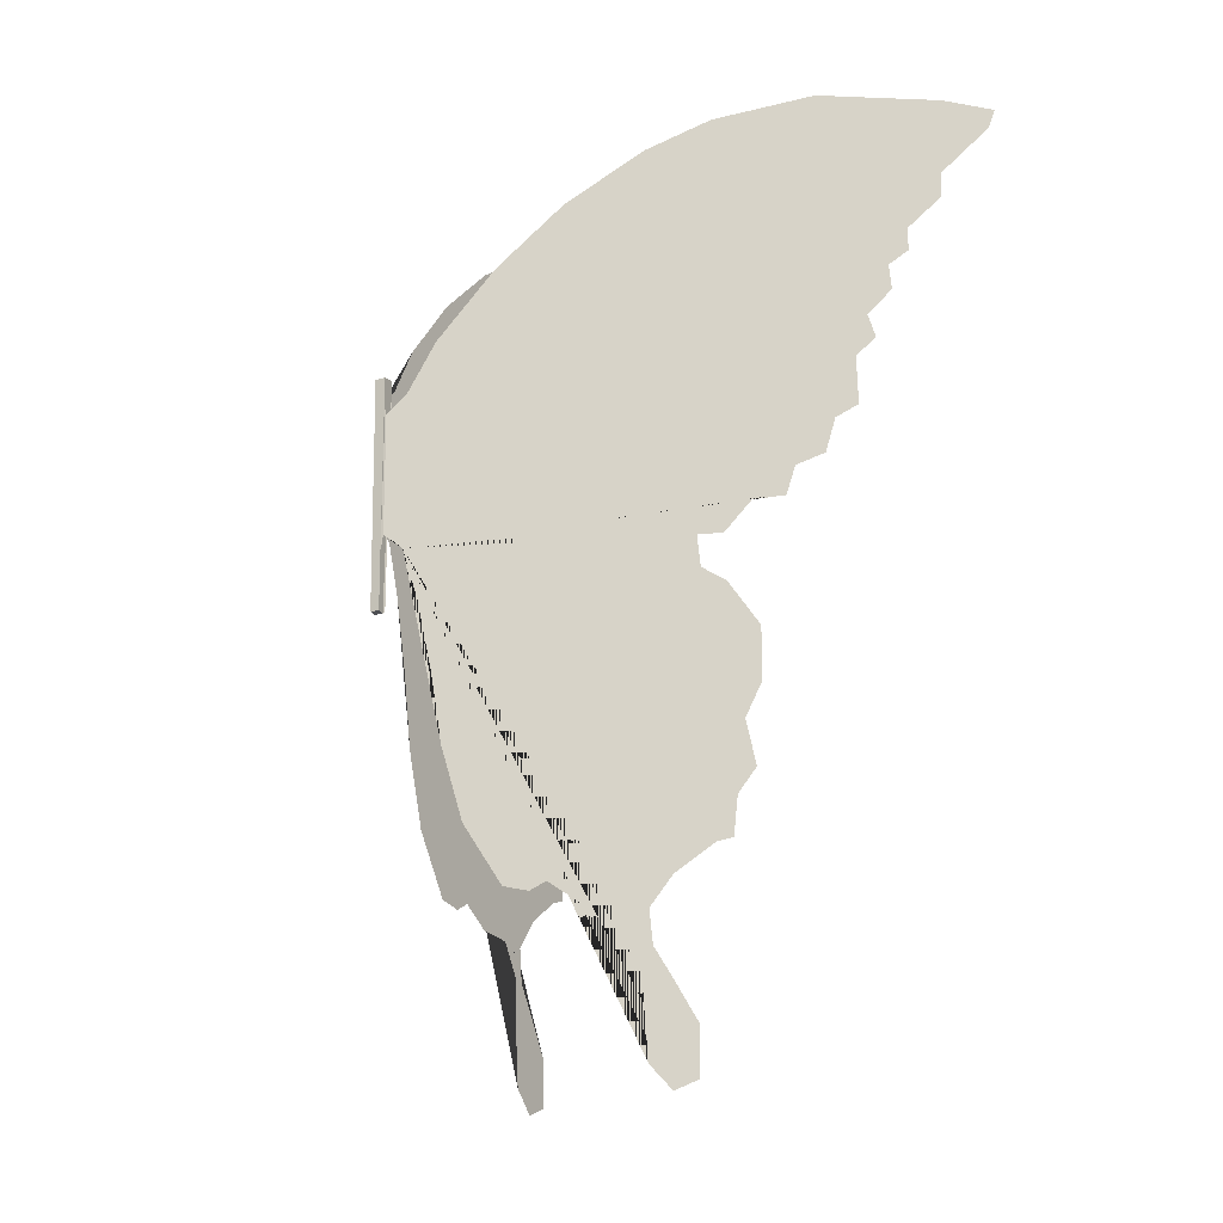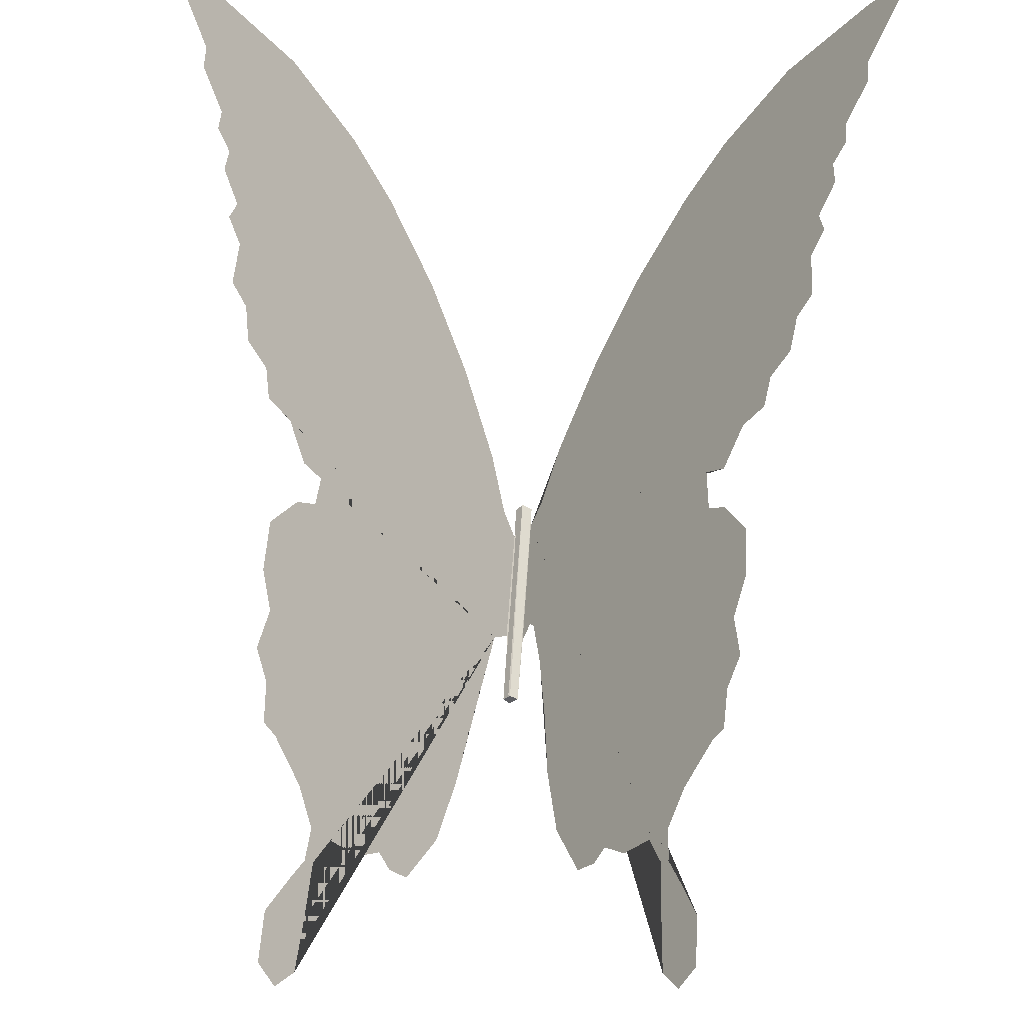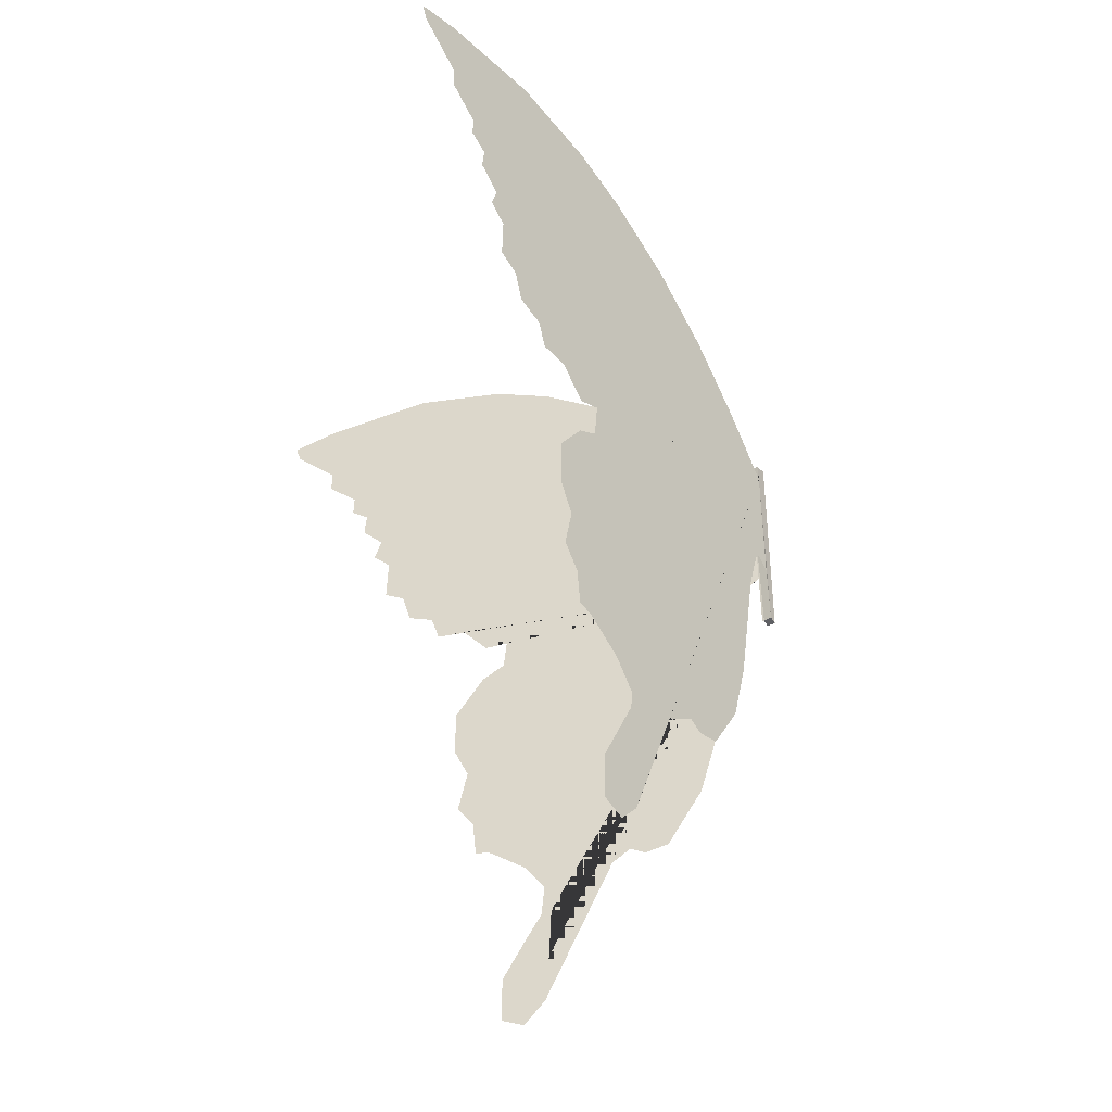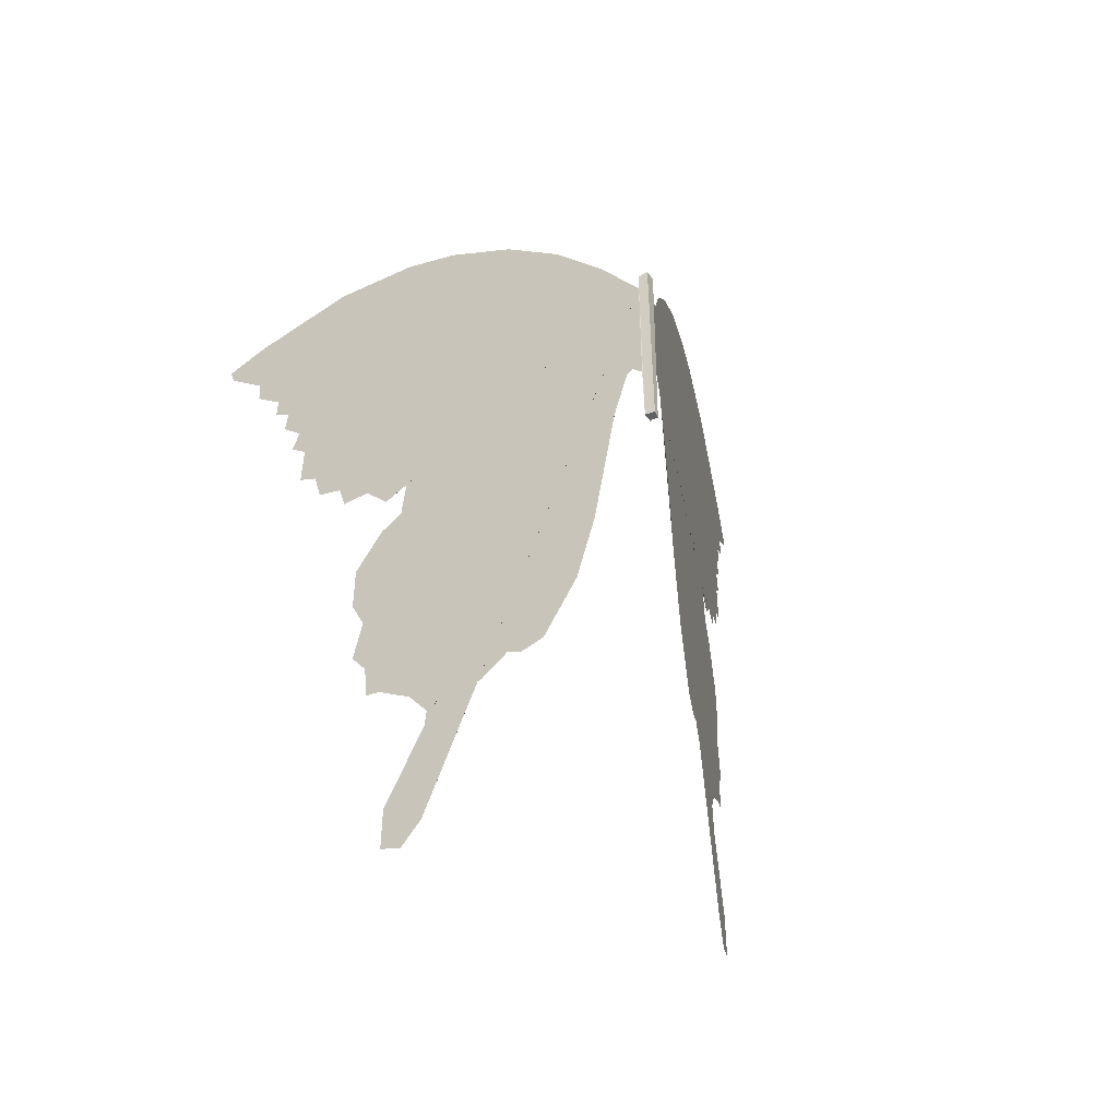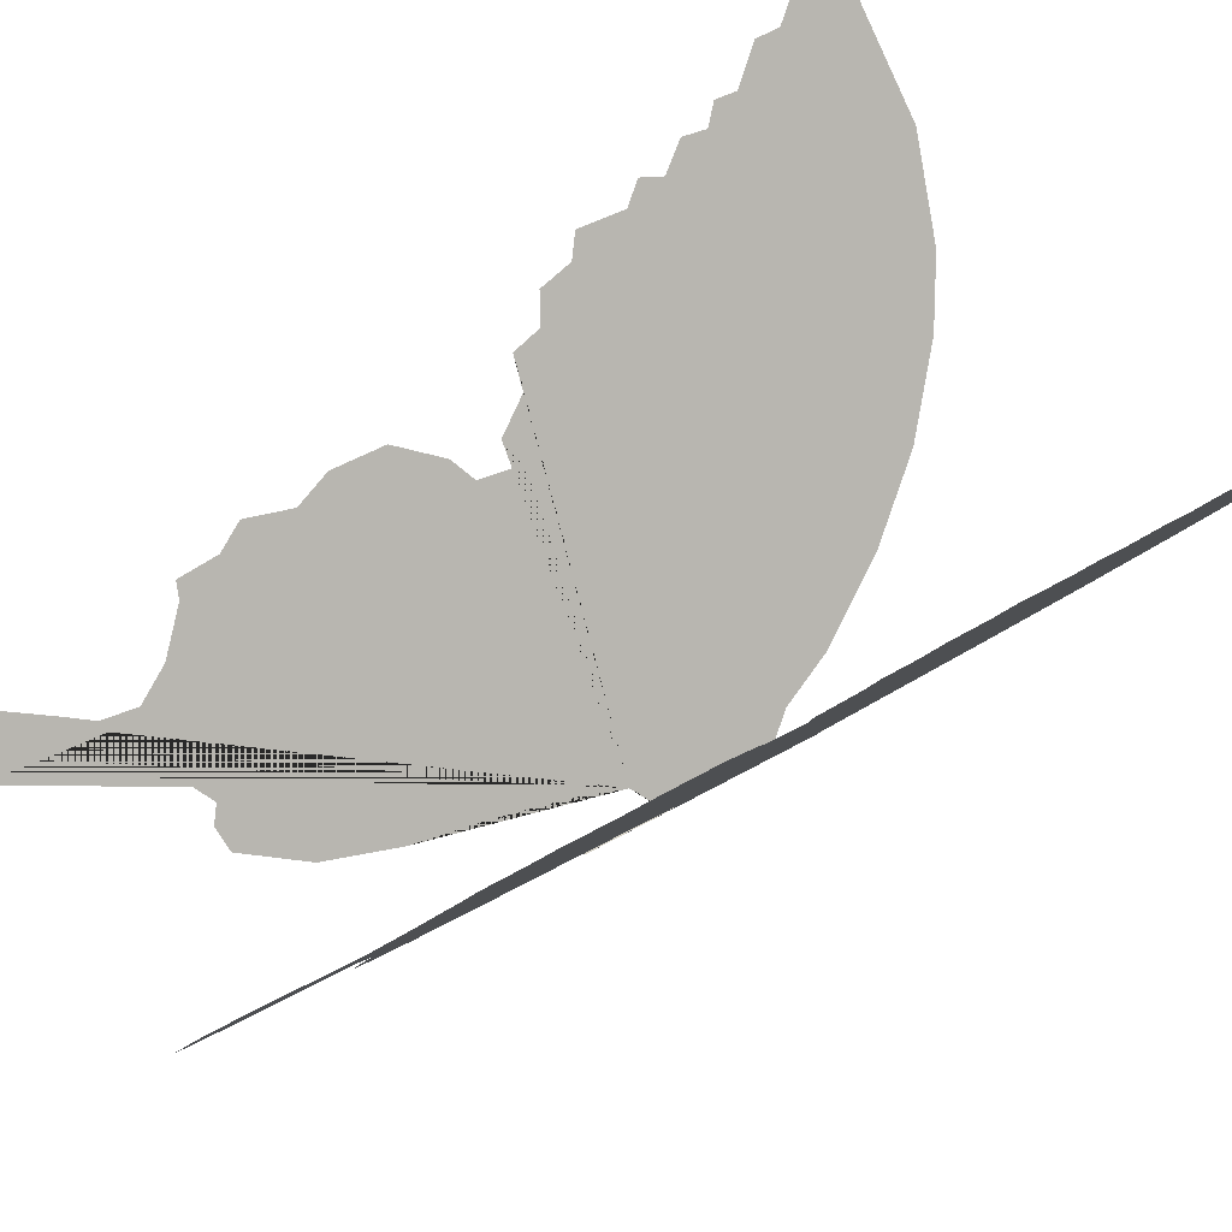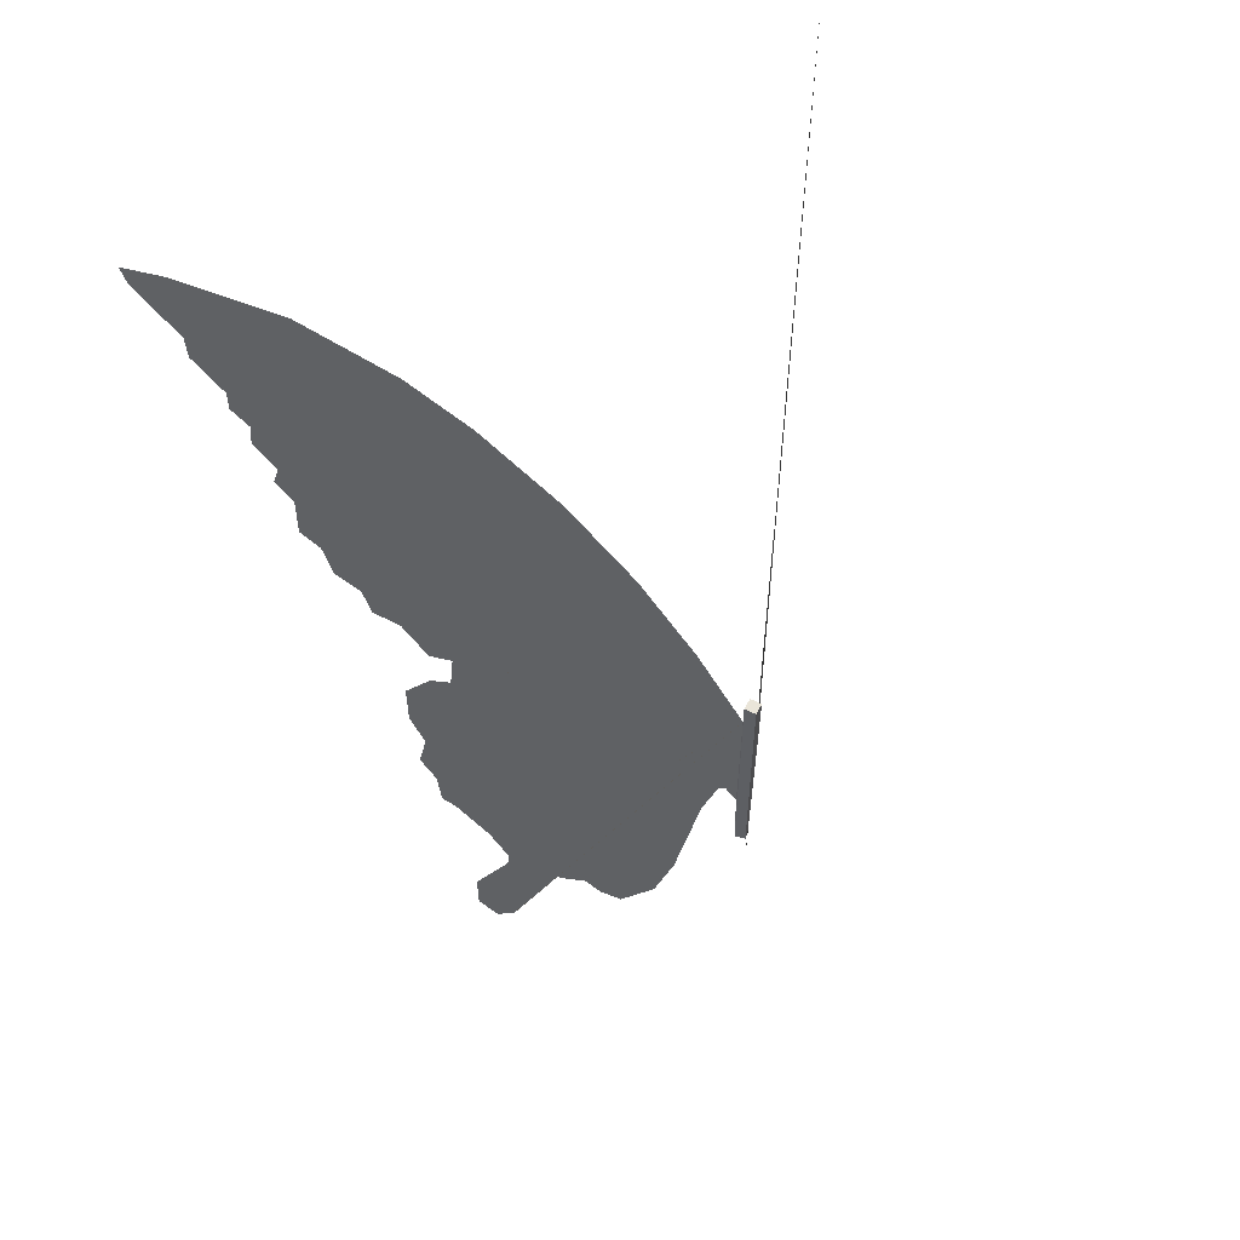
<metadata>
{"format":"obj","ext":"obj","renderer":"f3d","projection":"perspective","resolution":1024,"background":"white","views":[{"elev":-18.7,"azim":65.6,"up":"+Z"},{"elev":50.6,"azim":-176.6,"up":"+Y"},{"elev":-44.2,"azim":-106.2,"up":"+Z"},{"elev":-47.9,"azim":-22.6,"up":"+Z"},{"elev":44.7,"azim":-124.8,"up":"+Y"},{"elev":58.0,"azim":-28.1,"up":"+Z"}]}
</metadata>
<code>
o Cube
v -0.01478 0.002118 -0.1231
v -0.000204 0.01246 -0.1231
v 0.01274 -8.7e-05 -0.1231
v 0.000352 -0.01231 -0.1231
v -0.01571 0.003055 0.3521
v 0.003055 0.01571 0.3521
v 0.01571 -0.003055 0.3521
v -0.003055 -0.01571 0.3521
v 0.003055 0.01571 -0.1231
v 0.003055 0.01571 0.3521
v -0.01635 0.004004 0.01805
v -0.01636 0.002573 0.308
v -0.02918 0.02303 0.0436
v -0.03687 0.03442 0.03215
v -0.05415 0.06004 -0.07087
v -0.07079 0.08472 -0.214
v -0.08359 0.1037 -0.3593
v -0.1073 0.1388 -0.5059
v -0.1495 0.2014 -0.6261
v -0.177 0.2423 -0.6364
v -0.195 0.2688 -0.6192
v -0.2282 0.3182 -0.6604
v -0.2692 0.3789 -0.6696
v -0.2903 0.4102 -0.7348
v -0.2929 0.414 -0.8447
v -0.2974 0.4207 -0.95
v -0.3217 0.4567 -0.9981
v -0.3479 0.4956 -0.9786
v -0.3479 0.4956 -0.8825
v -0.3191 0.4529 -0.792
v -0.3025 0.4283 -0.7428
v -0.2987 0.4226 -0.6753
v -0.3236 0.4596 -0.6146
v -0.3665 0.5232 -0.5597
v -0.3844 0.5497 -0.5528
v -0.3889 0.5564 -0.4738
v -0.4087 0.5858 -0.4246
v -0.3979 0.5697 -0.333
v -0.4158 0.5962 -0.2643
v -0.4158 0.5962 -0.1579
v -0.3812 0.545 -0.06858
v -0.3543 0.5051 -0.03882
v -0.3492 0.4975 0.05161
v -0.3787 0.5412 0.02528
v -0.41 0.5877 0.09053
v -0.4446 0.639 0.09282
v -0.4548 0.6541 0.1512
v -0.4868 0.7016 0.1729
v -0.4977 0.7177 0.2416
v -0.5227 0.7547 0.2657
v -0.5214 0.7528 0.3641
v -0.5432 0.7851 0.4007
v -0.5348 0.7728 0.4477
v -0.5617 0.8126 0.4969
v -0.5592 0.8088 0.5484
v -0.5809 0.8411 0.5759
v -0.5803 0.8401 0.6217
v -0.6174 0.8952 0.6823
v -0.6187 0.8971 0.7339
v -0.6718 0.9759 0.8231
v -0.6789 0.9863 0.8598
v -0.6225 0.9028 0.8907
v -0.4862 0.7006 0.925
v -0.3716 0.5308 0.8907
v -0.298 0.4216 0.8357
v -0.2084 0.2888 0.7316
v -0.1322 0.1758 0.6022
v -0.06823 0.08092 0.4557
v -0.0375 0.03537 0.3492
v 0.02968 0.02377 0.009948
v 0.03737 0.03516 -0.001499
v 0.05465 0.06078 -0.1045
v 0.07129 0.08546 -0.2476
v 0.08409 0.1044 -0.393
v 0.1078 0.1396 -0.5395
v 0.15 0.2022 -0.6597
v 0.1775 0.243 -0.67
v 0.1955 0.2696 -0.6528
v 0.2287 0.3189 -0.694
v 0.2697 0.3797 -0.7032
v 0.2908 0.411 -0.7685
v 0.2934 0.4148 -0.8783
v 0.2979 0.4214 -0.9837
v 0.3222 0.4575 -1.032
v 0.3484 0.4964 -1.012
v 0.3484 0.4964 -0.9161
v 0.3196 0.4537 -0.8257
v 0.303 0.429 -0.7765
v 0.2992 0.4233 -0.7089
v 0.3241 0.4603 -0.6483
v 0.367 0.5239 -0.5933
v 0.3849 0.5505 -0.5864
v 0.3894 0.5571 -0.5075
v 0.4092 0.5865 -0.4582
v 0.3984 0.5704 -0.3667
v 0.4163 0.597 -0.298
v 0.4163 0.597 -0.1915
v 0.3817 0.5457 -0.1022
v 0.3548 0.5059 -0.07247
v 0.3497 0.4983 0.01796
v 0.3792 0.5419 -0.008368
v 0.4105 0.5884 0.05688
v 0.4451 0.6397 0.05917
v 0.4553 0.6549 0.1176
v 0.4873 0.7023 0.1393
v 0.4982 0.7185 0.208
v 0.5232 0.7555 0.232
v 0.5219 0.7536 0.3305
v 0.5437 0.7858 0.3671
v 0.5353 0.7735 0.414
v 0.5622 0.8134 0.4633
v 0.5597 0.8096 0.5148
v 0.5814 0.8418 0.5422
v 0.5808 0.8409 0.588
v 0.6179 0.8959 0.6487
v 0.6192 0.8978 0.7002
v 0.6723 0.9766 0.7895
v 0.6794 0.987 0.8261
v 0.623 0.9035 0.857
v 0.4867 0.7014 0.8914
v 0.3721 0.5315 0.857
v 0.2985 0.4224 0.8021
v 0.2089 0.2895 0.6979
v 0.1327 0.1766 0.5686
v 0.06866 0.08102 0.422
v 0.03775 0.03495 0.3156
v 0.01571 0.003055 0.02748
v 0.01489 0.002234 0.277
f 1 2 3 4
f 5 8 7 6
f 1 5 6 2
f 2 6 7 3
f 3 7 8 4
f 5 1 4 8
f 6 2 9 10
f 1 5 12 11
f 8 4 127 128
f 12 69 68 67 66 65 64 63 62 61 60 59 58 57 56 55 54 53 52 51 50 49 48 47 46 45 44 43 42 41 40 39 38 37 36 35 34 33 32 31 30 29 28 27 26 25 24 23 22 21 20 19 18 17 16 15 14 13 11
f 71 72 73 74 75 76 77 78 79 80 81 82 83 84 85 86 87 88 89 90 91 92 93 94 95 96 97 98 99 100 101 102 103 104 105 106 107 108 109 110 111 112 113 114 115 116 117 118 119 120 121 122 123 124 125 126 128 127 70

</code>
